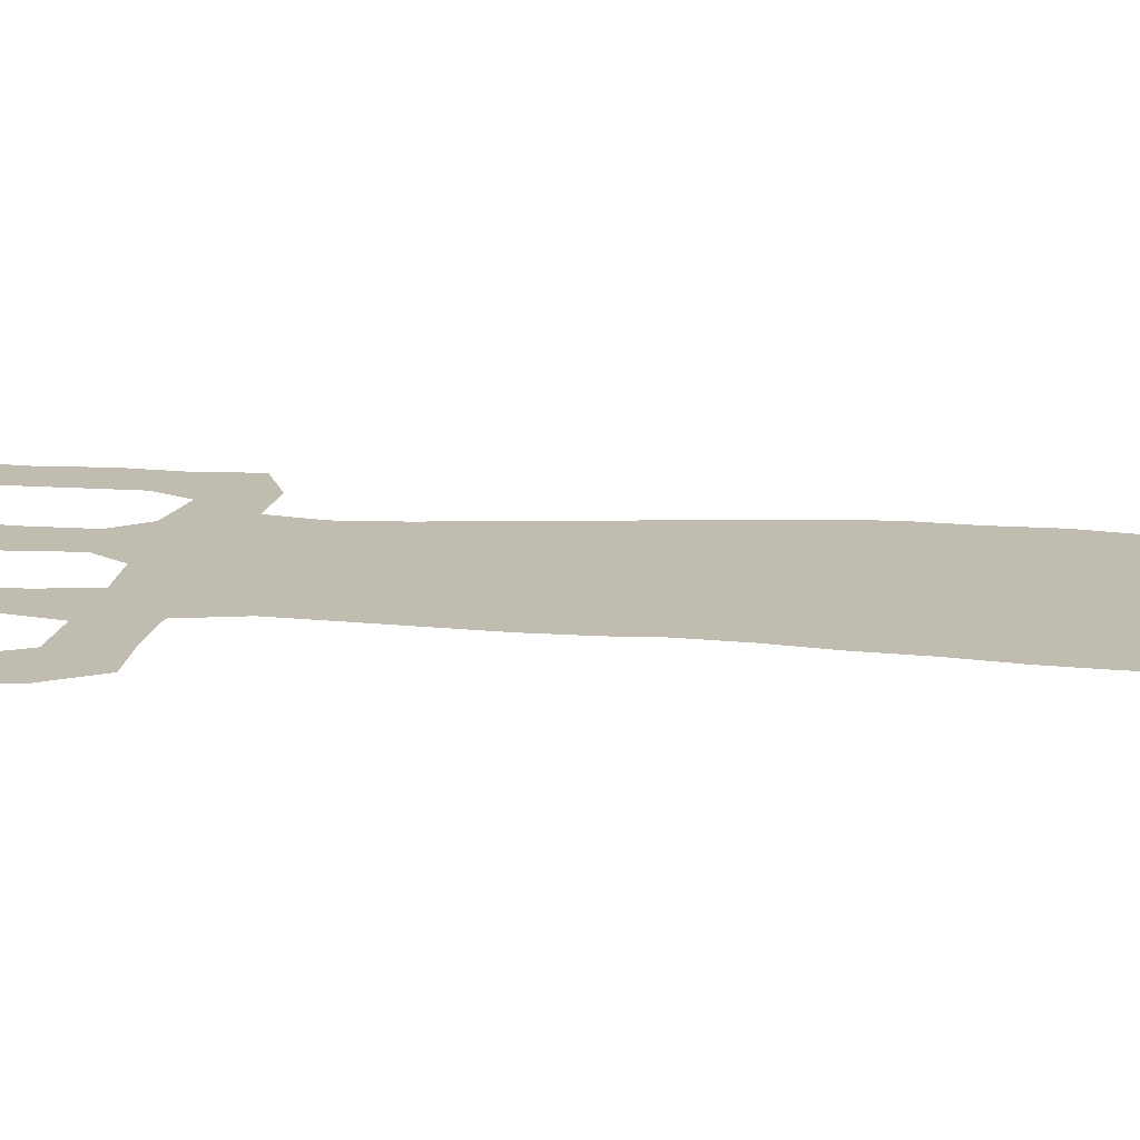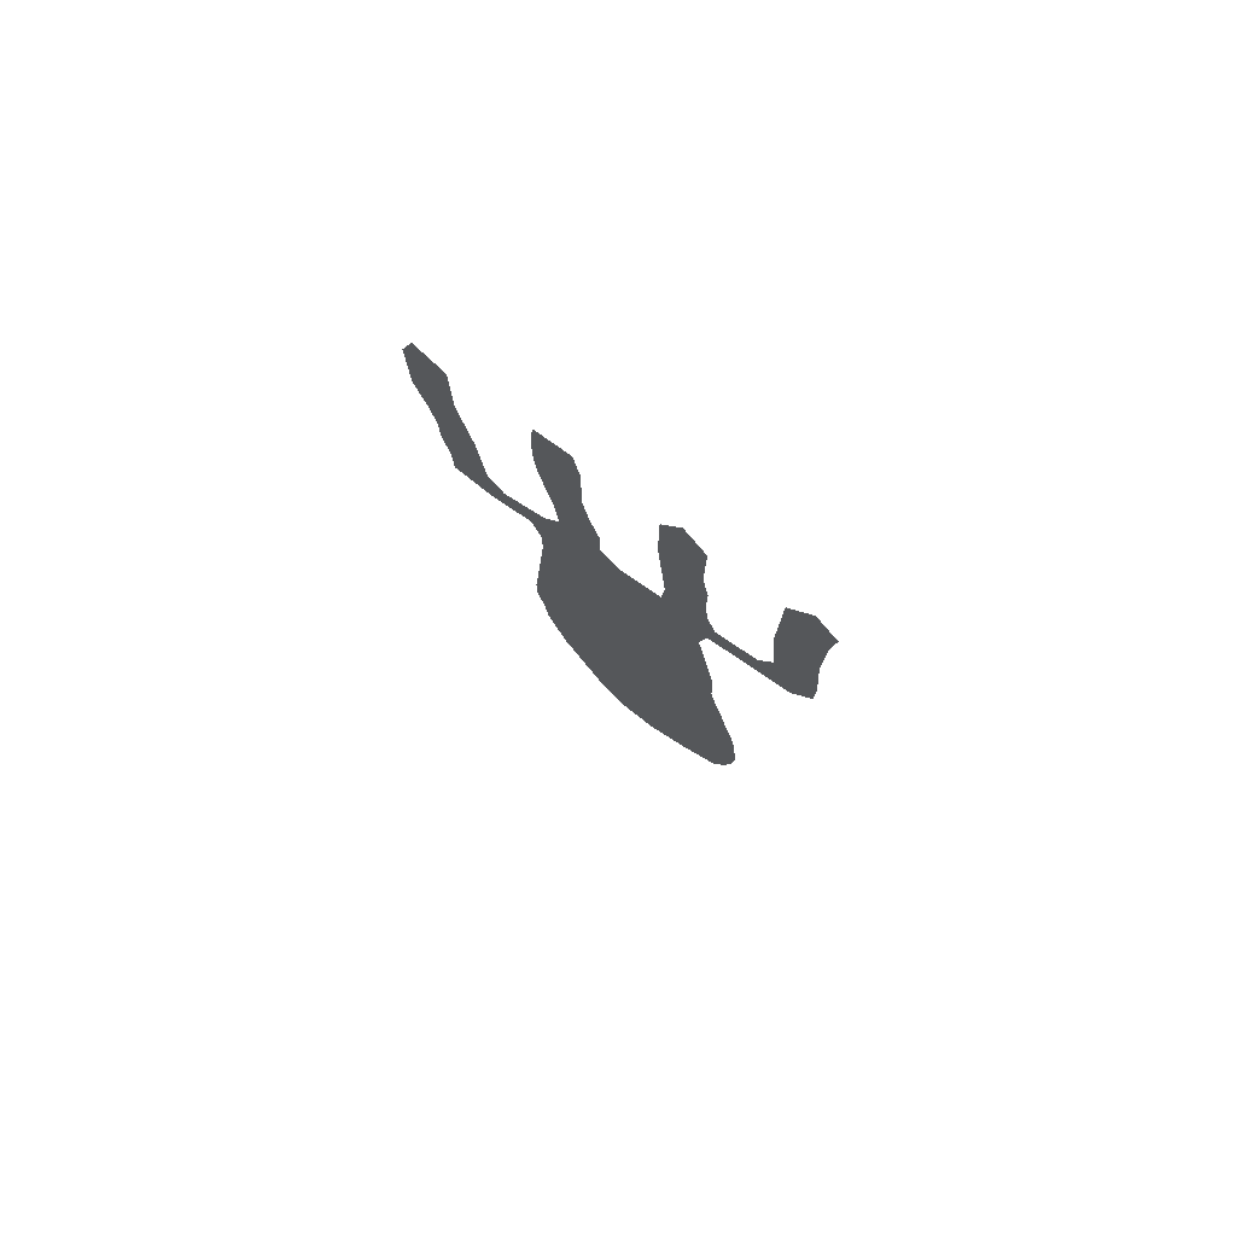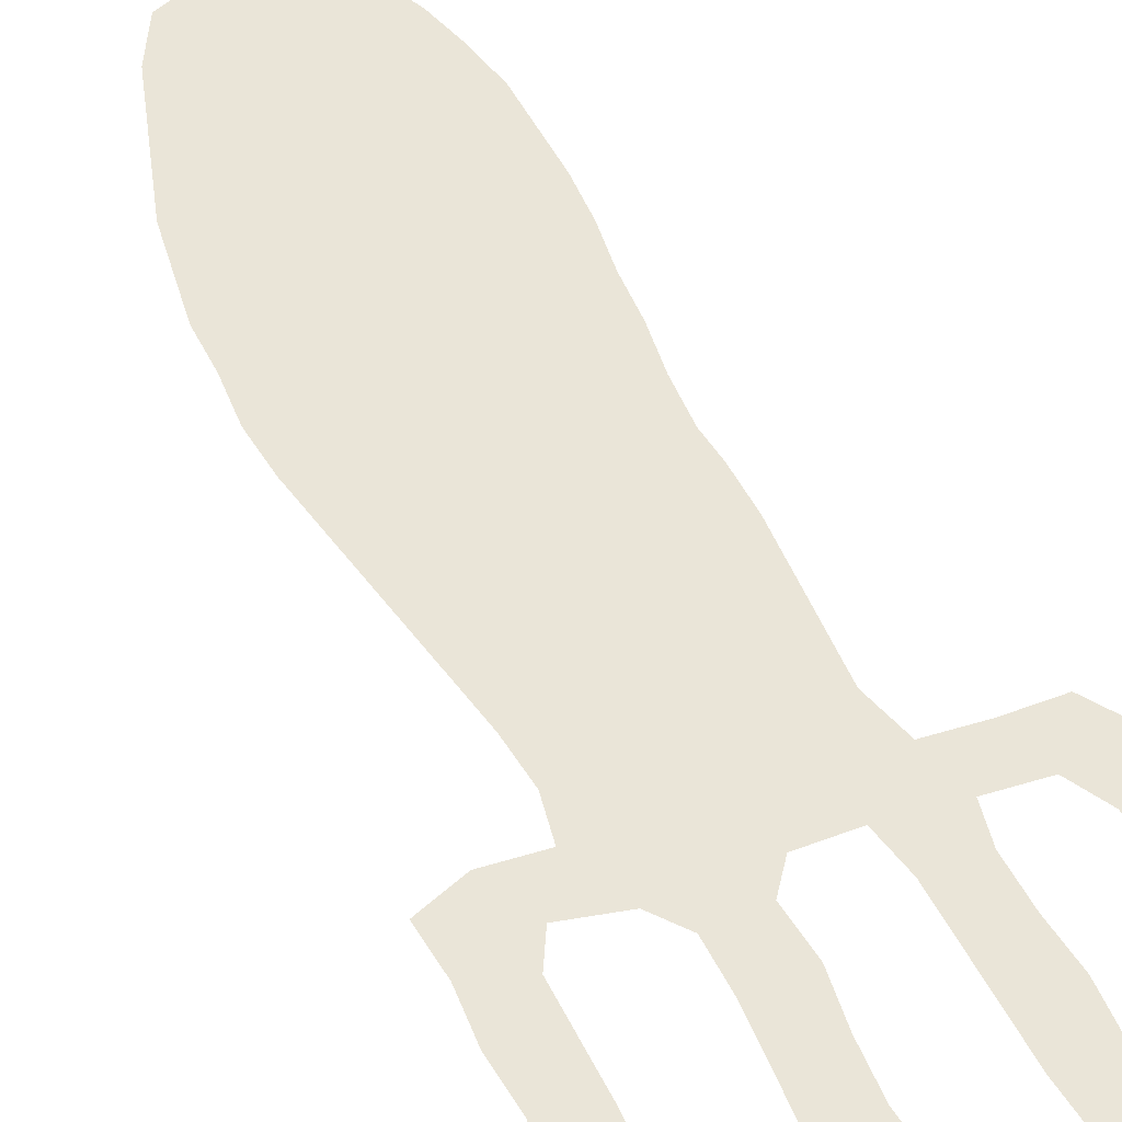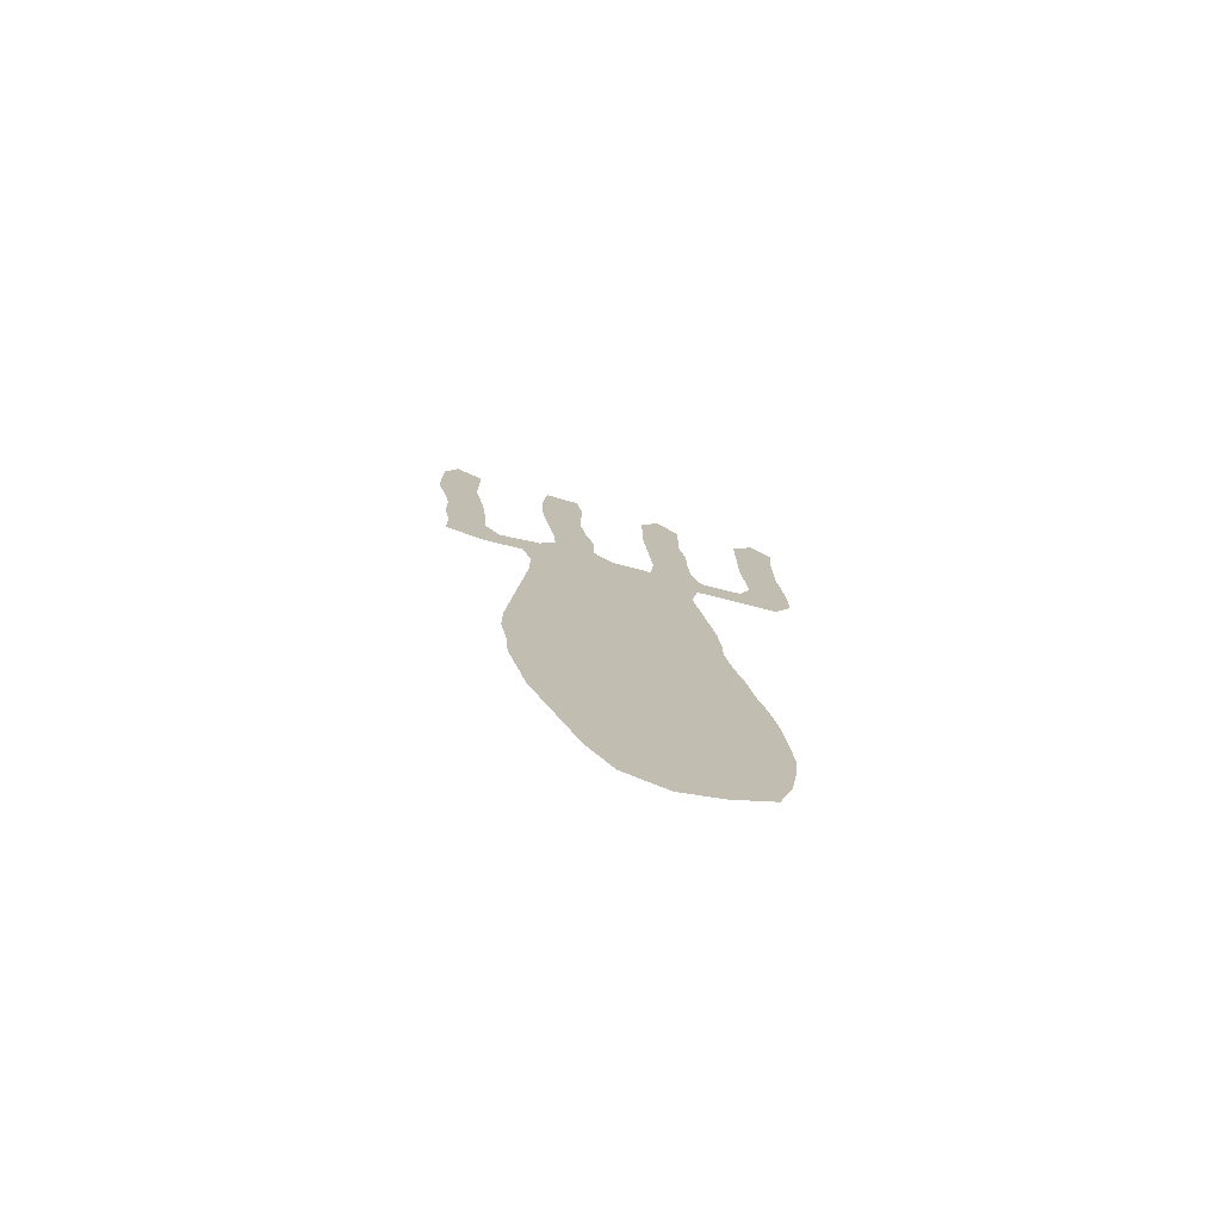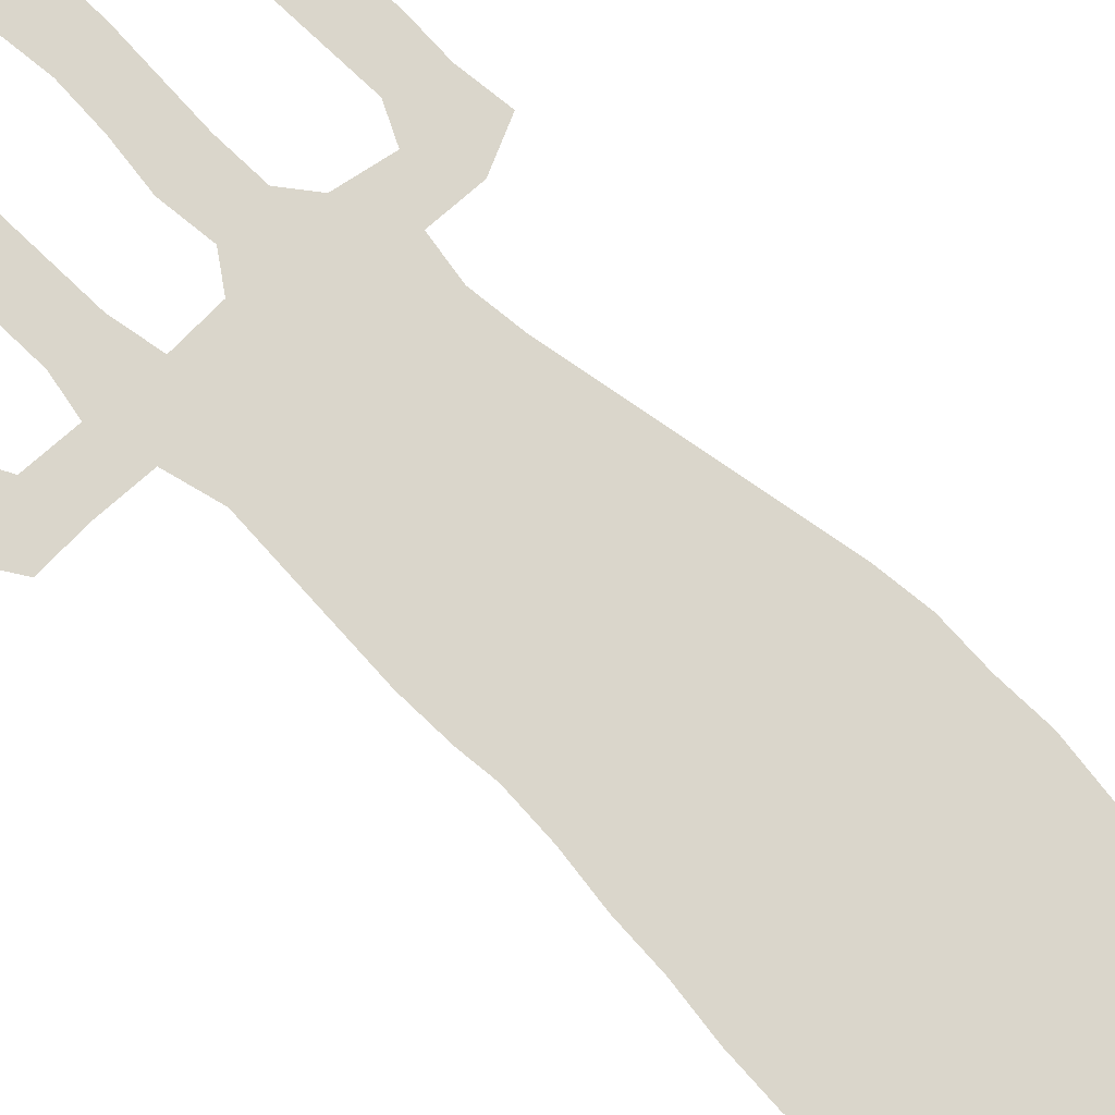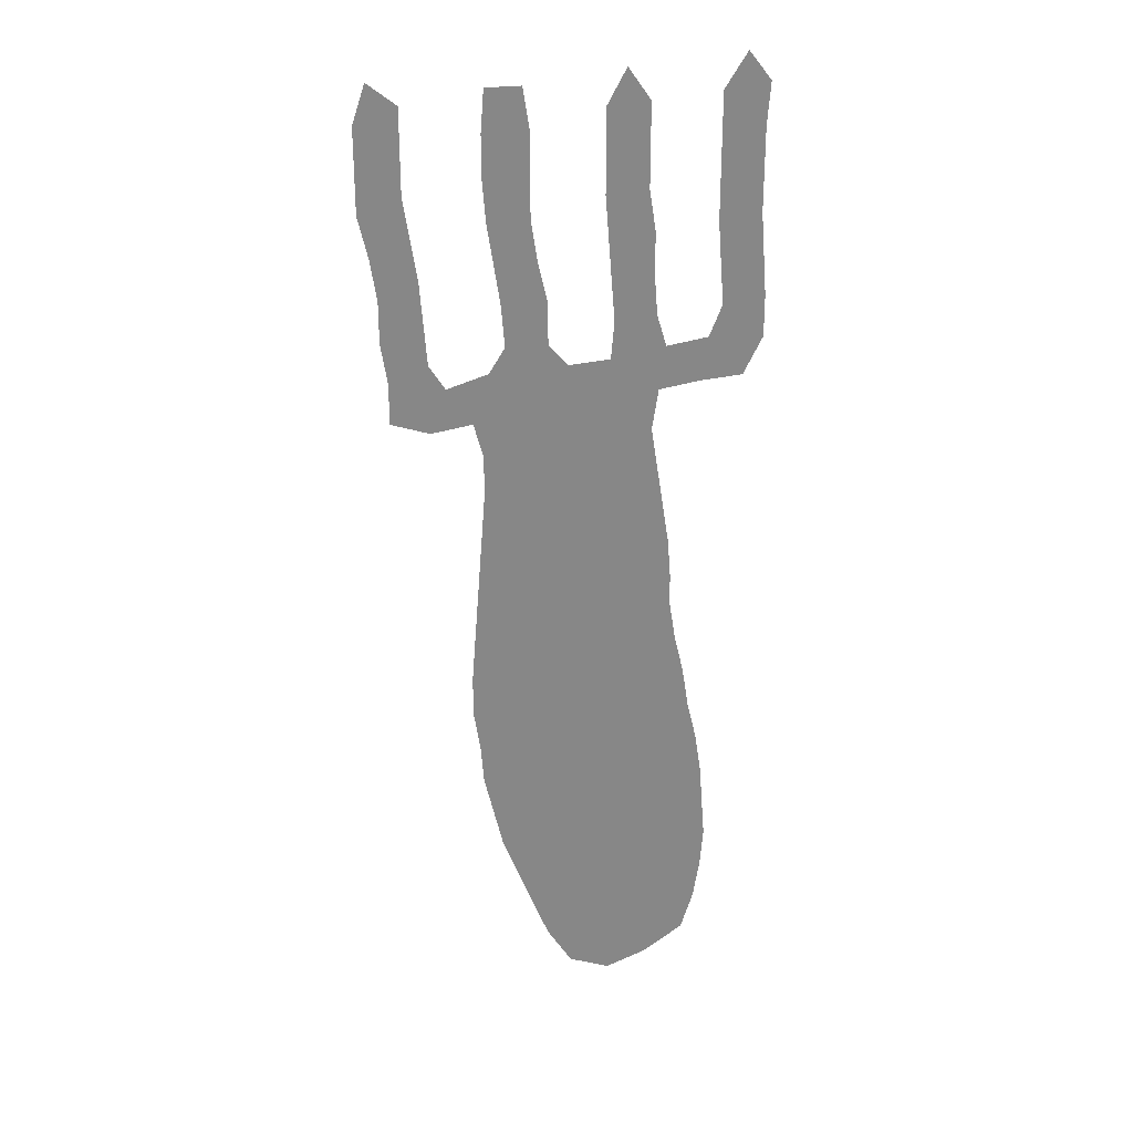
<metadata>
{"format":"obj","ext":"obj","renderer":"f3d","projection":"perspective","resolution":1024,"background":"white","views":[{"elev":16.5,"azim":-86.7,"up":"+Z"},{"elev":79.1,"azim":-144.7,"up":"+Y"},{"elev":45.4,"azim":151.5,"up":"+Z"},{"elev":-76.8,"azim":164.3,"up":"+Y"},{"elev":73.9,"azim":-50.5,"up":"+Z"},{"elev":28.0,"azim":169.5,"up":"+Y"}]}
</metadata>
<code>
v 0.08438 0.4781 0
v 0.0875 0.5188 0
v 0.09375 0.5594 0
v 0.1 0.6 0
v 0.1062 0.6406 0
v 0.1 0.6813 0
v 0.05937 0.6875 0
v 0.01875 0.6906 0
v 0 0.7281 0
v 0 0.7688 0
v 0.003125 0.8094 0
v 0.00625 0.85 0
v 0.00625 0.8906 0
v 0.00625 0.9313 0
v 0.003125 0.9719 0
v 0.025 1 0
v 0.04688 0.9656 0
v 0.04688 0.925 0
v 0.04688 0.8844 0
v 0.04688 0.8438 0
v 0.04375 0.8031 0
v 0.04063 0.7625 0
v 0.05312 0.7312 0
v 0.09375 0.725 0
v 0.1031 0.7562 0
v 0.1062 0.7969 0
v 0.1062 0.8375 0
v 0.1125 0.8781 0
v 0.1125 0.9187 0
v 0.1125 0.9594 0
v 0.1344 0.9906 0
v 0.1531 0.9563 0
v 0.1531 0.9156 0
v 0.1531 0.875 0
v 0.15 0.8344 0
v 0.1469 0.7937 0
v 0.1437 0.7531 0
v 0.1469 0.7156 0
v 0.1875 0.7125 0
v 0.2062 0.7344 0
v 0.2062 0.775 0
v 0.2156 0.8156 0
v 0.2219 0.8562 0
v 0.2219 0.8969 0
v 0.2219 0.9375 0
v 0.2281 0.9781 0
v 0.2625 0.9781 0
v 0.2656 0.9375 0
v 0.2656 0.8969 0
v 0.2625 0.8562 0
v 0.2562 0.8156 0
v 0.25 0.775 0
v 0.2469 0.7344 0
v 0.2625 0.7094 0
v 0.3031 0.6969 0
v 0.3187 0.7219 0
v 0.3219 0.7625 0
v 0.325 0.8031 0
v 0.3312 0.8438 0
v 0.3375 0.8844 0
v 0.3375 0.925 0
v 0.3375 0.9656 0
v 0.3656 0.9875 0
v 0.3781 0.95 0
v 0.3781 0.9094 0
v 0.3781 0.8688 0
v 0.3688 0.8281 0
v 0.3625 0.7875 0
v 0.3625 0.7469 0
v 0.3563 0.7063 0
v 0.3563 0.6656 0
v 0.3187 0.6531 0
v 0.2781 0.6594 0
v 0.2687 0.625 0
v 0.2687 0.5844 0
v 0.2719 0.5437 0
v 0.275 0.5031 0
v 0.2781 0.4625 0
v 0.2812 0.4219 0
v 0.2844 0.3812 0
v 0.2844 0.3406 0
v 0.2781 0.3 0
v 0.275 0.2594 0
v 0.2656 0.2188 0
v 0.2562 0.1781 0
v 0.2406 0.1375 0
v 0.225 0.09688 0
v 0.2094 0.05625 0
v 0.1844 0.01562 0
v 0.1437 0 0
v 0.1031 0.01562 0
v 0.0625 0.04375 0
v 0.05 0.08438 0
v 0.04375 0.125 0
v 0.04063 0.1656 0
v 0.04375 0.2062 0
v 0.04688 0.2469 0
v 0.05312 0.2875 0
v 0.0625 0.3281 0
v 0.06875 0.3688 0
v 0.07812 0.4094 0
v 0.08438 0.45 0
f 3 75 4
f 89 91 90
f 88 91 89
f 11 20 12
f 14 18 17
f 55 72 71
f 4 75 74
f 62 64 63
f 13 18 14
f 15 17 16
f 14 17 15
f 84 97 85
f 3 76 75
f 2 76 3
f 81 100 82
f 30 32 31
f 29 33 32
f 29 32 30
f 46 48 47
f 55 71 70
f 13 19 18
f 12 20 19
f 12 19 13
f 28 33 29
f 4 74 5
f 91 93 92
f 88 93 91
f 87 93 88
f 87 94 93
f 2 77 76
f 1 78 77
f 1 77 2
f 83 98 84
f 84 98 97
f 44 50 49
f 45 48 46
f 61 64 62
f 58 68 67
f 9 22 10
f 11 21 20
f 10 21 11
f 10 22 21
f 85 97 96
f 86 95 94
f 86 94 87
f 85 96 86
f 86 96 95
f 1 102 78
f 78 102 79
f 79 102 101
f 80 100 81
f 80 101 100
f 79 101 80
f 82 100 99
f 82 99 83
f 83 99 98
f 43 50 44
f 41 52 42
f 60 65 61
f 60 66 65
f 61 65 64
f 58 67 59
f 59 67 66
f 59 66 60
f 42 52 51
f 43 51 50
f 42 51 43
f 57 69 68
f 57 68 58
f 54 73 55
f 55 73 72
f 6 24 7
f 5 74 39
f 39 74 73
f 39 73 54
f 28 34 33
f 56 70 69
f 56 69 57
f 55 70 56
f 41 53 52
f 7 24 23
f 7 23 8
f 8 23 9
f 9 23 22
f 5 38 6
f 5 39 38
f 6 38 24
f 27 35 28
f 28 35 34
f 26 36 35
f 26 35 27
f 24 38 37
f 24 37 25
f 40 53 41
f 39 54 40
f 40 54 53
f 45 49 48
f 44 49 45
f 25 37 26
f 26 37 36

</code>
